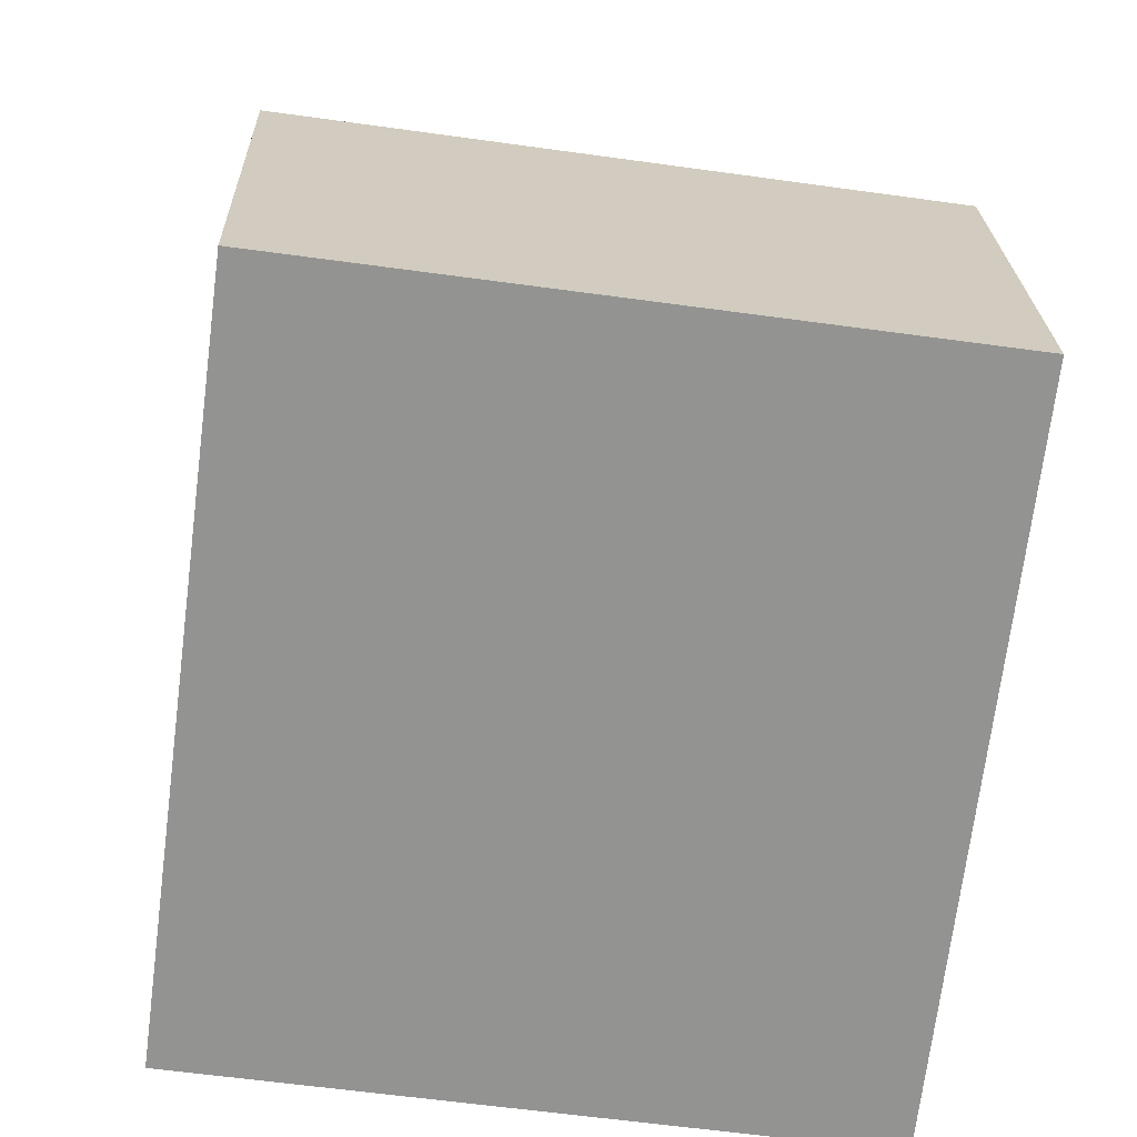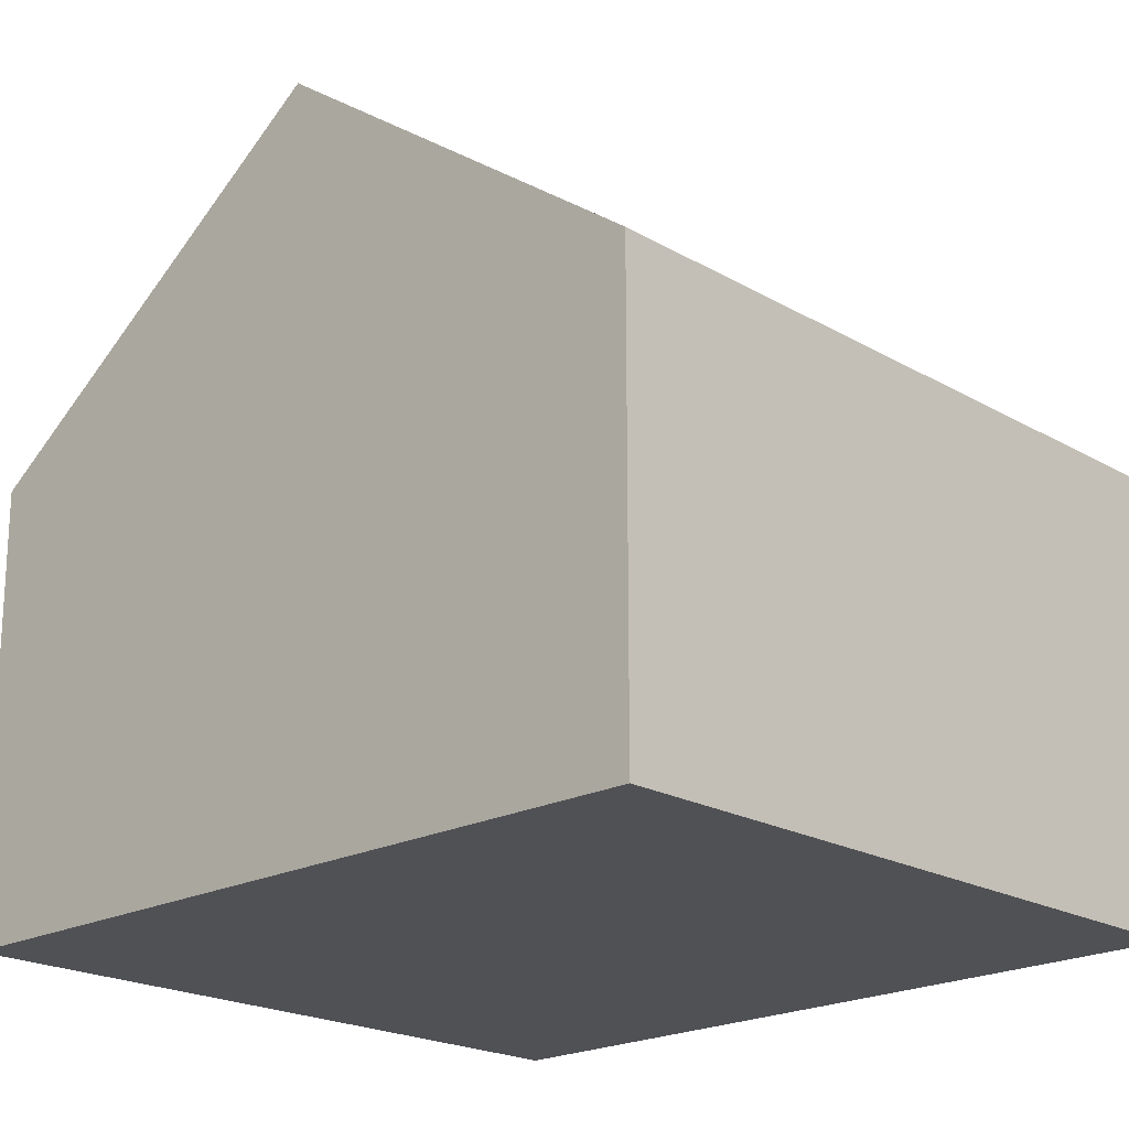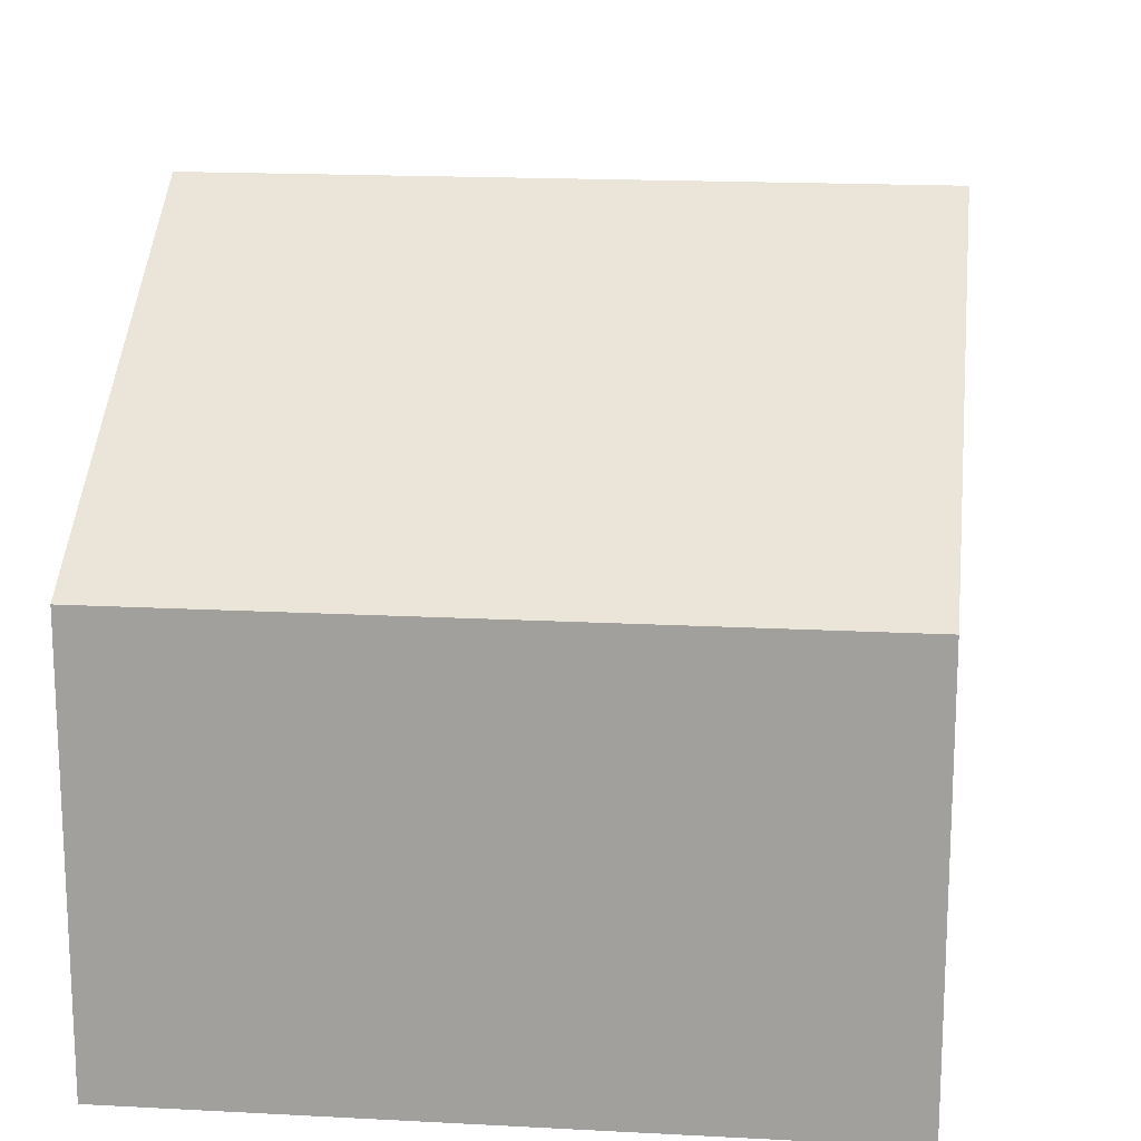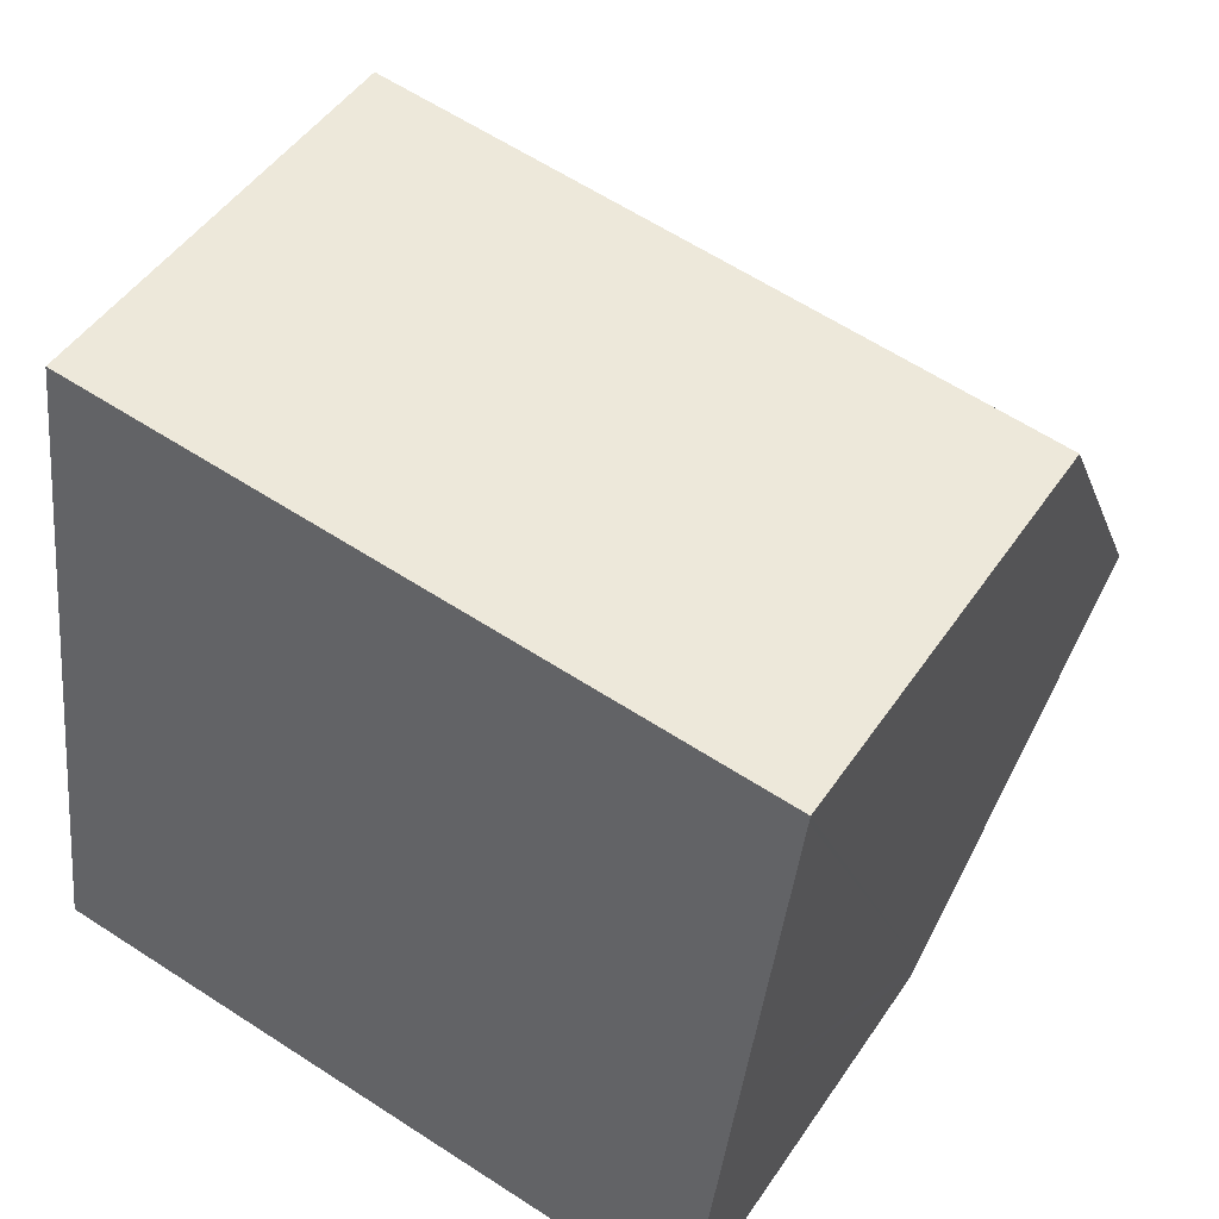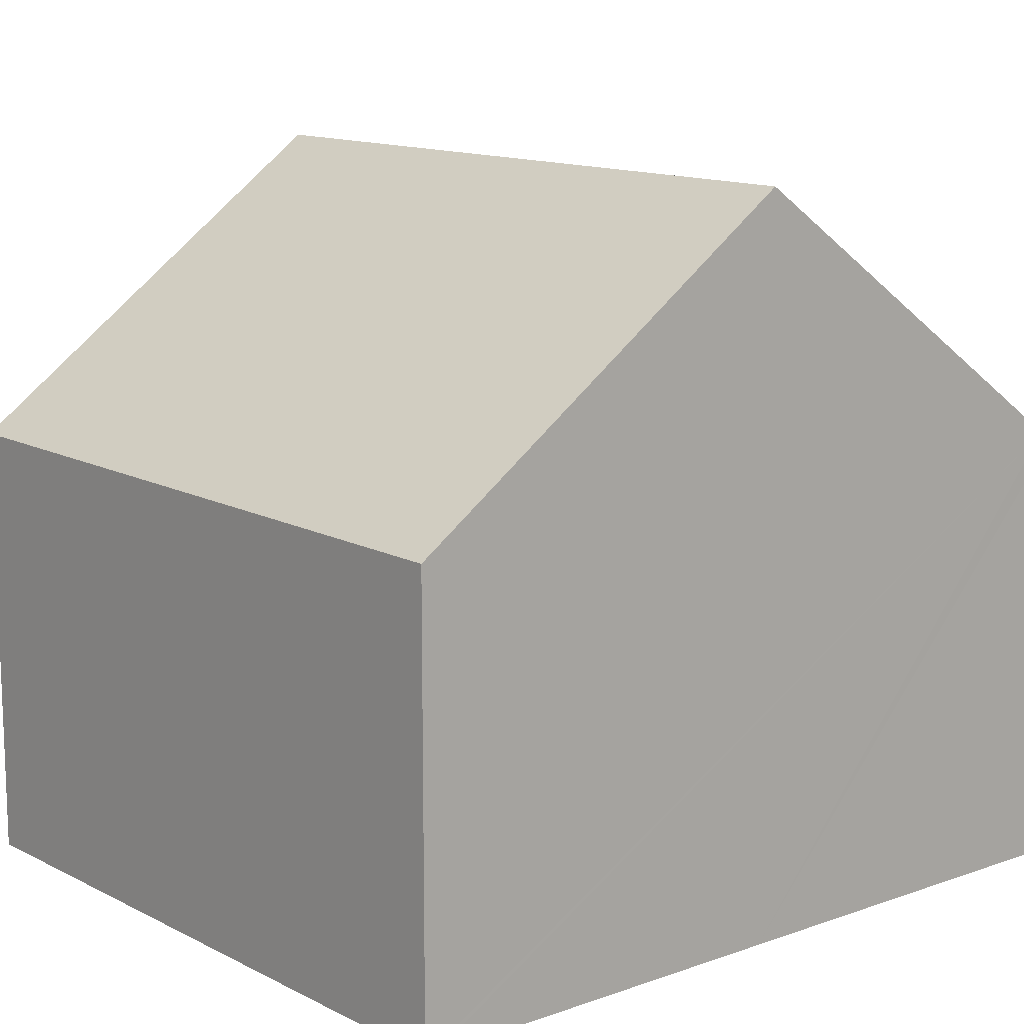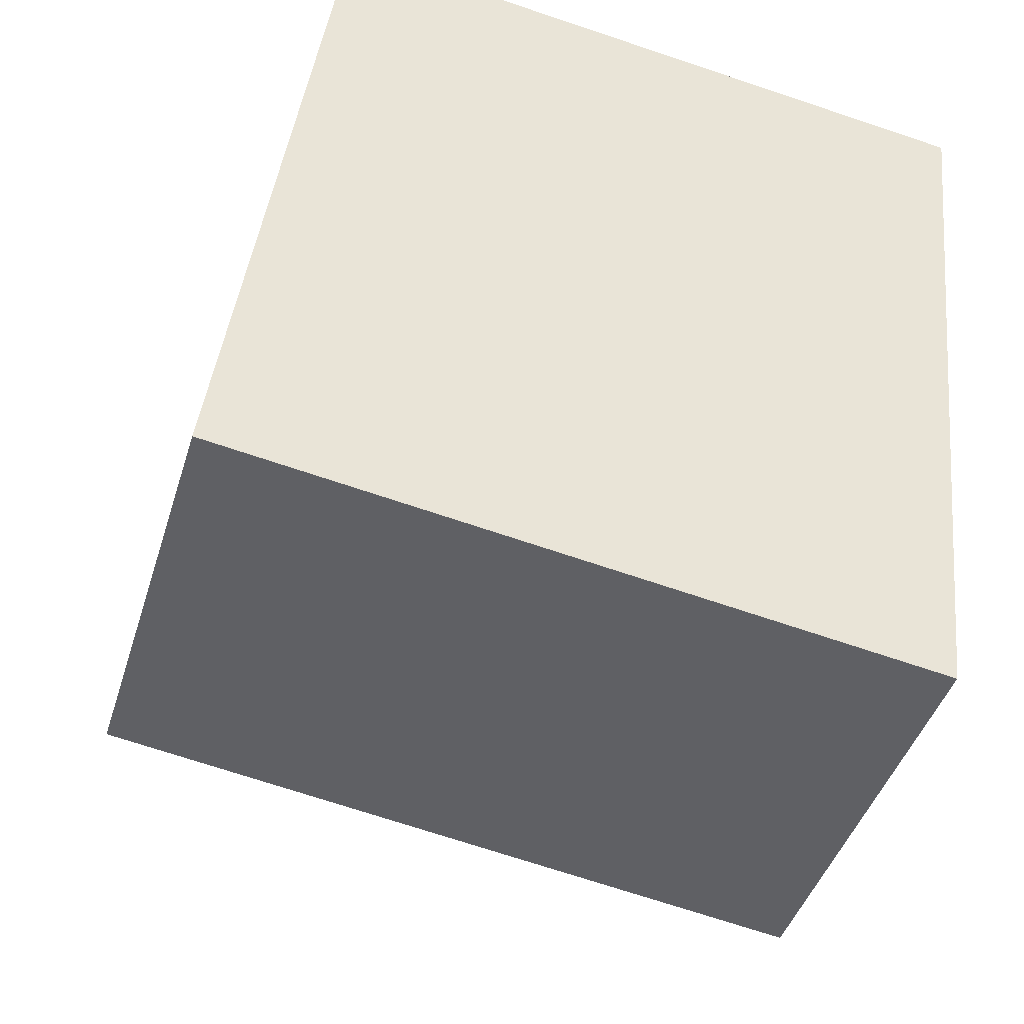
<metadata>
{"format":"obj","ext":"obj","renderer":"f3d","projection":"perspective","resolution":1024,"background":"white","views":[{"elev":23.6,"azim":-1.6,"up":"+Z"},{"elev":-20.2,"azim":-38.3,"up":"+Y"},{"elev":17.1,"azim":-165.3,"up":"+Y"},{"elev":47.5,"azim":32.2,"up":"+Z"},{"elev":13.1,"azim":57.2,"up":"+Y"},{"elev":-42.9,"azim":-16.6,"up":"+Z"}]}
</metadata>
<code>
v  10.39 5.724 8.908
v  0.699 9.425 5.113
v  1.394 5.772 10.2
v  9.825 9.425 3.736
v  10.38 5.805 8.795
v  0.017 5.752 -0.003
v  9.281 5.878 -1.222
v  9.26 5.752 -1.397
v  0.086 6.204 0.628
v  0 5.752 3.522e-16
v  9.26 8.554e-17 -1.397
v  0.017 1.837e-19 -0.003
v  0 0 0
v  0.086 -3.845e-17 0.628
v  0.699 -3.131e-16 5.113
v  1.394 -6.244e-16 10.2
v  10.39 -5.455e-16 8.908
v  10.38 -5.385e-16 8.795
v  9.825 -2.288e-16 3.736
v  9.281 7.483e-17 -1.222
g defaultobject
f 1 2 3
f 2 1 4
f 4 1 5
f 6 7 8
f 7 6 4
f 4 6 2
f 2 6 9
f 9 6 10
f 11 6 8
f 6 11 12
f 12 10 6
f 10 12 13
f 13 9 10
f 9 13 2
f 2 13 3
f 3 13 14
f 3 14 15
f 3 15 16
f 16 1 3
f 1 16 17
f 17 5 1
f 5 17 4
f 4 17 7
f 7 17 18
f 7 18 19
f 7 19 8
f 8 19 11
f 11 19 20
f 15 17 16
f 17 15 18
f 18 15 19
f 19 15 14
f 19 14 20
f 20 14 13
f 20 13 11
f 11 13 12

</code>
